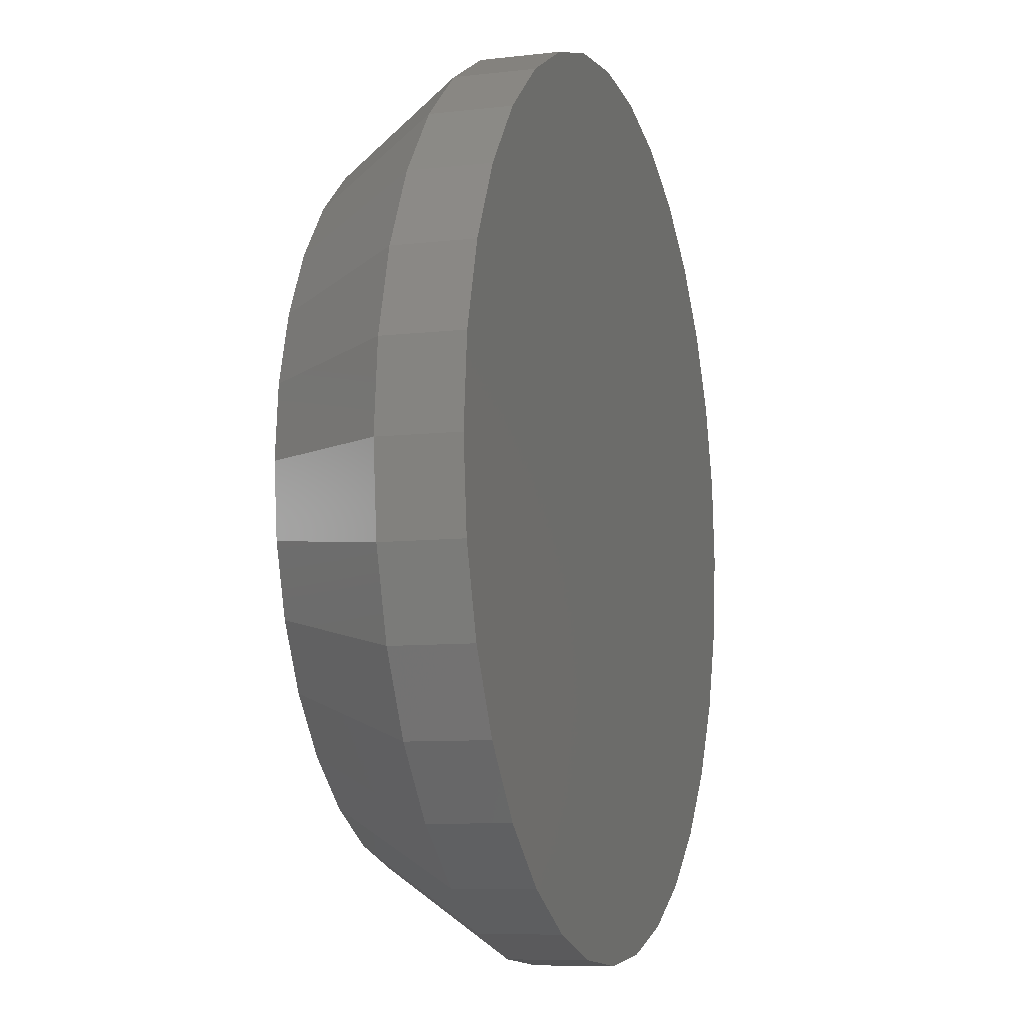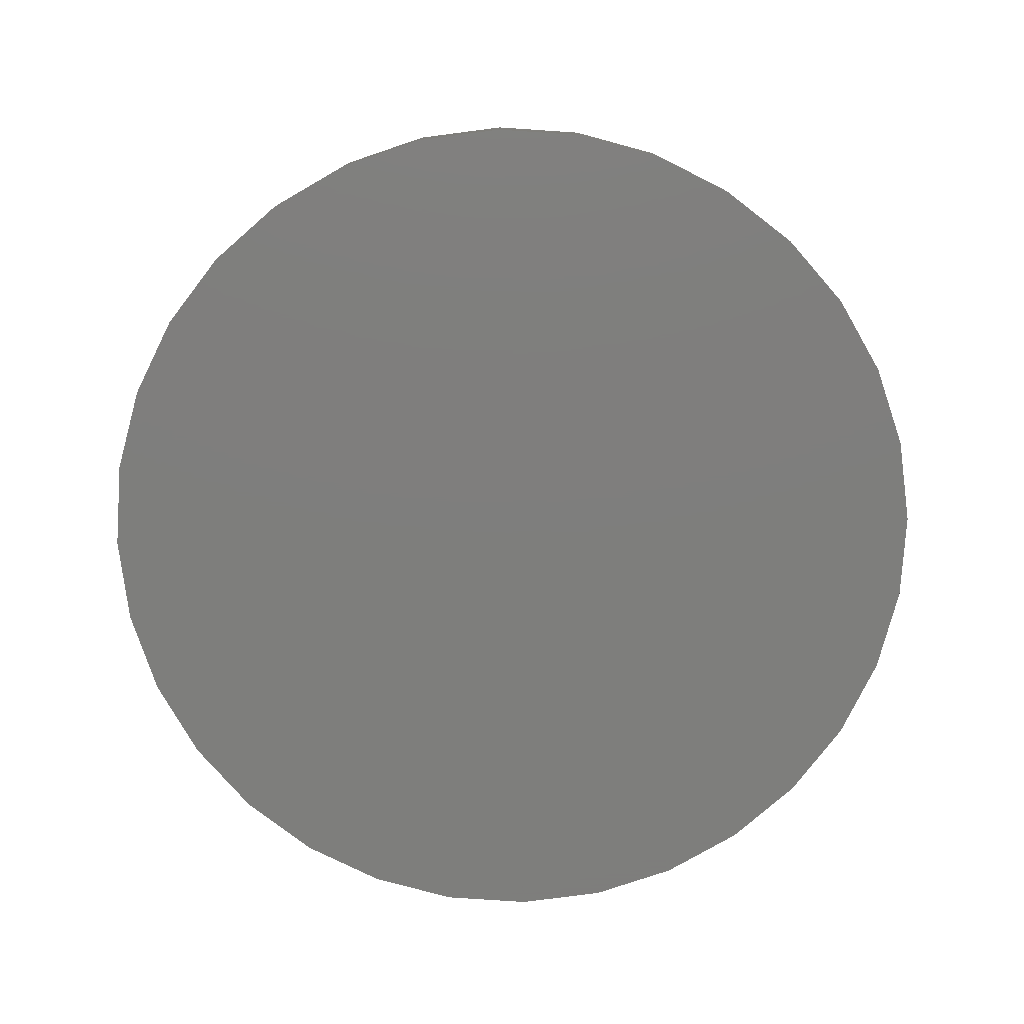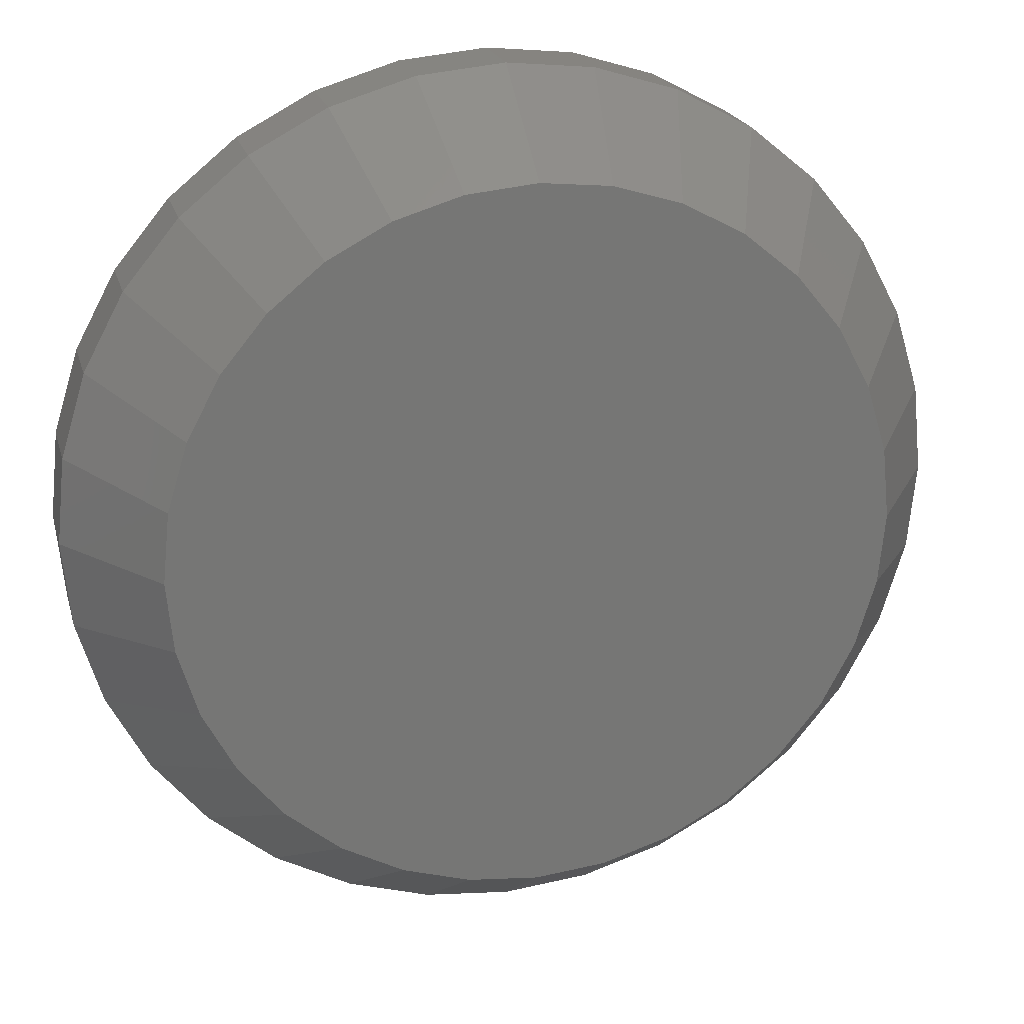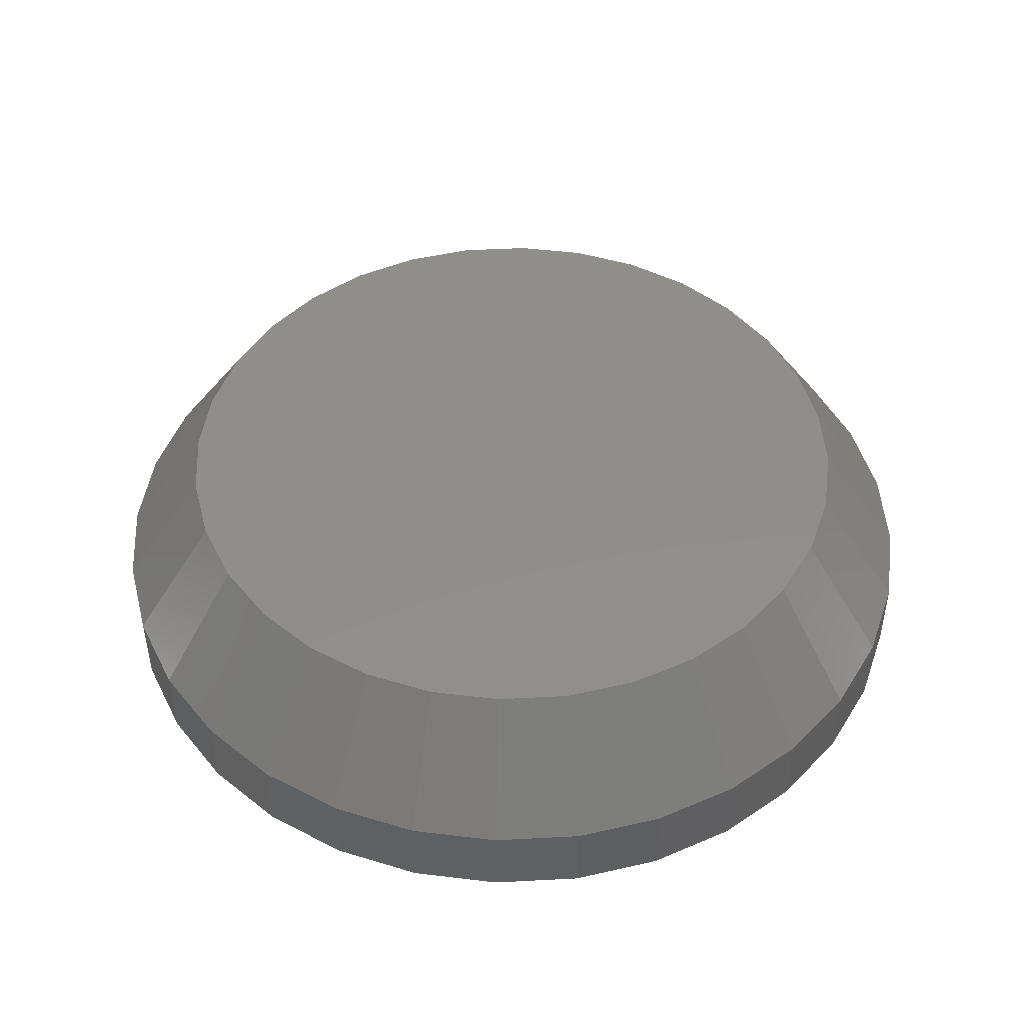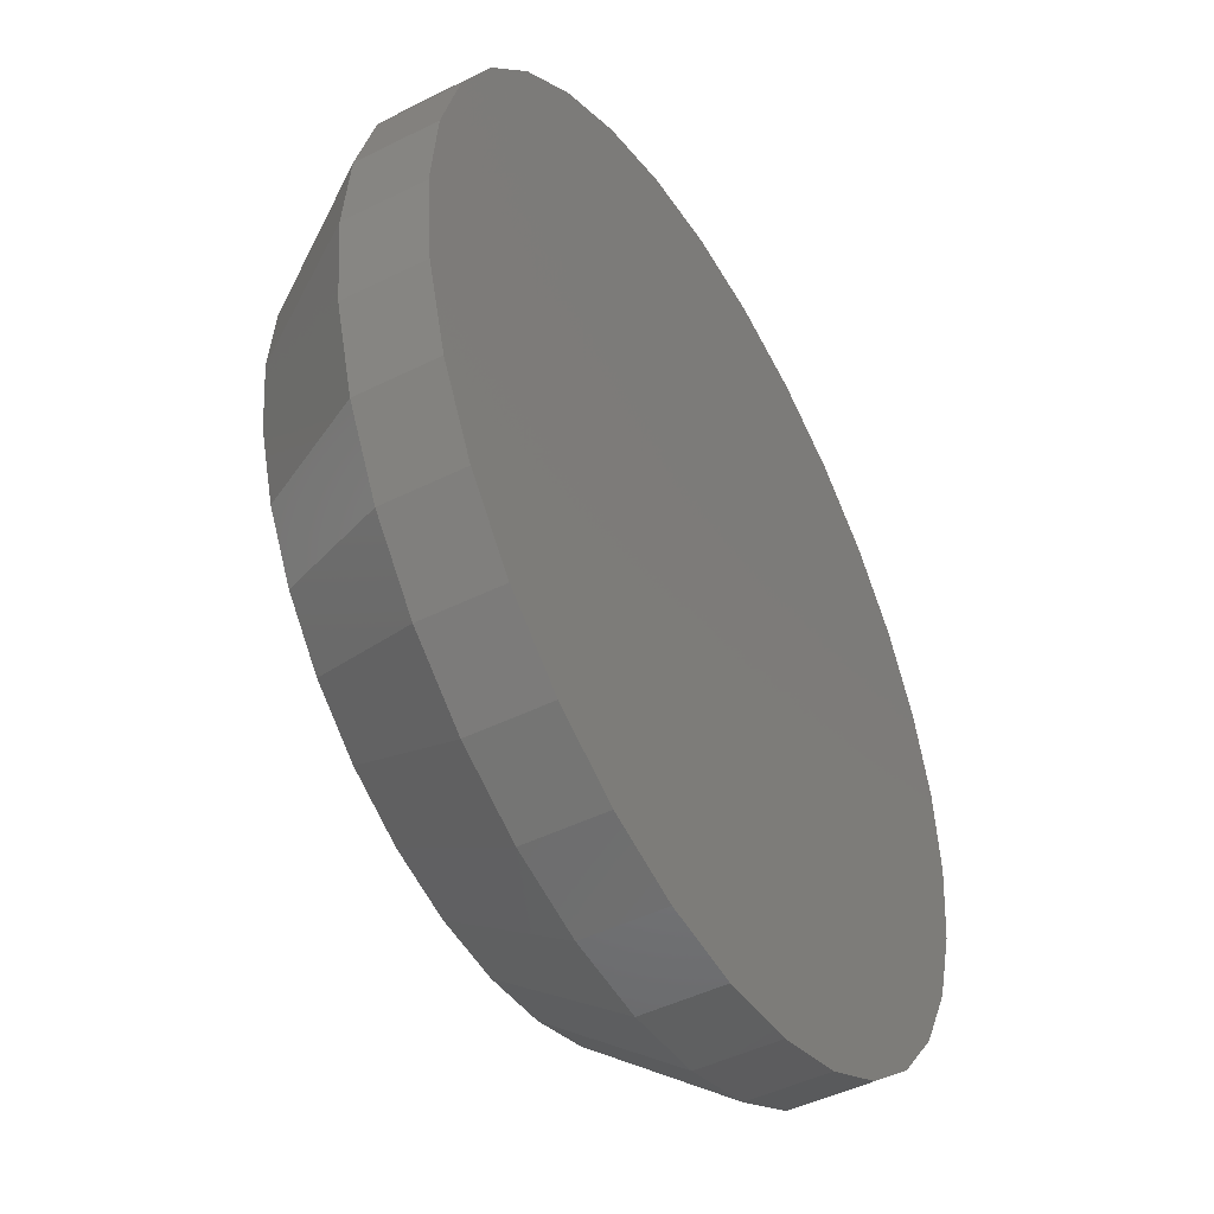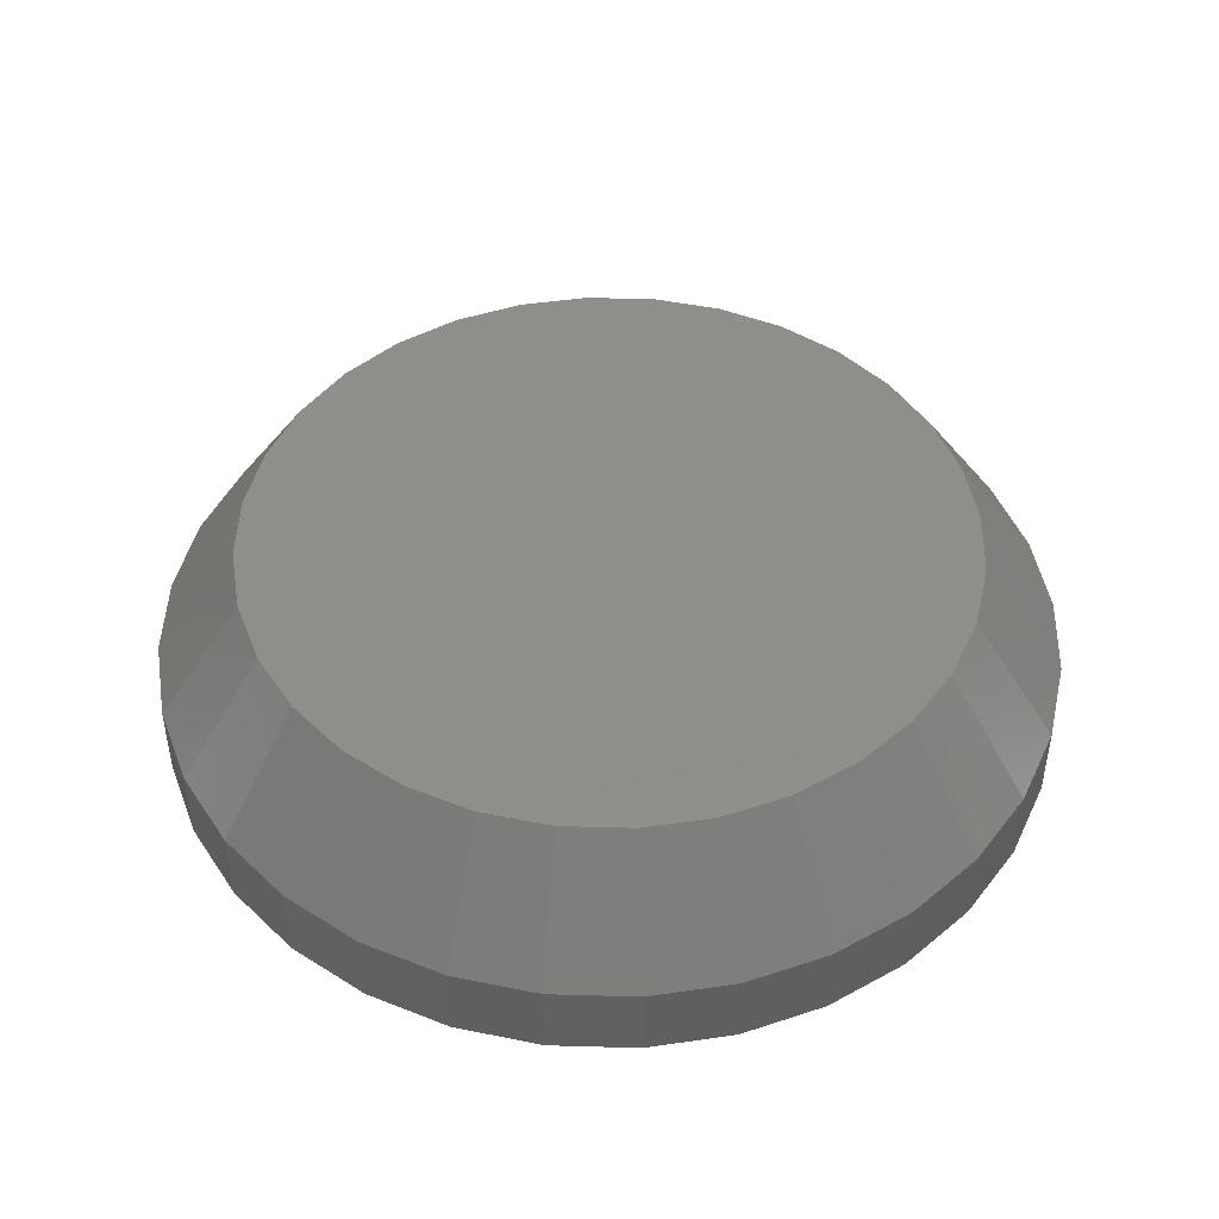
<metadata>
{"format":"stl","ext":"stl","renderer":"f3d","projection":"perspective","resolution":1024,"background":"white","views":[{"elev":-8.3,"azim":107.9,"up":"+Y"},{"elev":-77.9,"azim":-88.2,"up":"+Z"},{"elev":21.1,"azim":-14.2,"up":"+Y"},{"elev":46.8,"azim":92.2,"up":"+Z"},{"elev":-46.3,"azim":119.7,"up":"+Y"},{"elev":46.2,"azim":-71.3,"up":"+Z"}]}
</metadata>
<code>
# stl→obj: 96 verts, 188 faces
v -0.06159 0.3493 0.2031
v 0.07738 0.3493 0.2031
v 0.007895 0.3562 0.2031
v 0.1442 0.3291 0.2031
v -0.1284 0.3291 0.2031
v 0.2058 0.2961 0.2031
v -0.19 0.2961 0.2031
v 0.2597 0.2518 0.2031
v -0.244 0.2518 0.2031
v 0.304 0.1979 0.2031
v -0.2882 0.1979 0.2031
v 0.337 0.1363 0.2031
v -0.3212 0.1363 0.2031
v 0.3572 0.06948 0.2031
v -0.3414 0.06949 0.2031
v 0.3641 2.819e-16 0.2031
v -0.3483 2.51e-07 0.2031
v 0.3572 -0.06948 0.2031
v -0.3414 -0.06949 0.2031
v 0.337 -0.1363 0.2031
v -0.3212 -0.1363 0.2031
v 0.304 -0.1979 0.2031
v -0.2882 -0.1979 0.2031
v 0.2597 -0.2518 0.2031
v -0.244 -0.2518 0.2031
v 0.2058 -0.2961 0.2031
v -0.19 -0.2961 0.2031
v 0.1442 -0.3291 0.2031
v -0.1284 -0.3291 0.2031
v 0.07738 -0.3493 0.2031
v -0.06159 -0.3493 0.2031
v 0.007895 -0.3562 0.2031
v 0.45 0 0
v 0.45 -1.083e-16 0.07812
v 0.4415 -0.08625 0
v 0.4415 -0.08625 0.07812
v 0.4163 -0.1692 0
v 0.4163 -0.1692 0.07812
v 0.3755 -0.2456 0
v 0.3755 -0.2456 0.07812
v 0.3205 -0.3126 0
v 0.3205 -0.3126 0.07812
v 0.2535 -0.3676 0
v 0.2535 -0.3676 0.07812
v 0.1771 -0.4085 0
v 0.1771 -0.4085 0.07812
v 0.09415 -0.4336 0
v 0.09415 -0.4336 0.07812
v 0.007895 -0.4421 0
v 0.007895 -0.4421 0.07812
v -0.07836 -0.4336 0
v -0.07836 -0.4336 0.07812
v -0.1613 -0.4085 0
v -0.1613 -0.4085 0.07812
v -0.2377 -0.3676 0
v -0.2377 -0.3676 0.07812
v -0.3047 -0.3126 0
v -0.3047 -0.3126 0.07812
v -0.3597 -0.2456 0
v -0.3597 -0.2456 0.07812
v -0.4006 -0.1692 0
v -0.4006 -0.1692 0.07812
v -0.4257 -0.08625 0
v -0.4257 -0.08625 0.07812
v -0.4342 5.414e-17 0
v -0.4342 -1.422e-16 0.07812
v -0.4257 0.08625 0
v -0.4257 0.08625 0.07812
v -0.4006 0.1692 0
v -0.4006 0.1692 0.07812
v -0.3597 0.2456 0
v -0.3597 0.2456 0.07812
v -0.3047 0.3126 0
v -0.3047 0.3126 0.07812
v -0.2377 0.3676 0
v -0.2377 0.3676 0.07812
v -0.1613 0.4085 0
v -0.1613 0.4085 0.07812
v -0.07836 0.4336 0
v -0.07836 0.4336 0.07812
v 0.007895 0.4421 0
v 0.007895 0.4421 0.07812
v 0.09415 0.4336 0
v 0.09415 0.4336 0.07812
v 0.1771 0.4085 0
v 0.1771 0.4085 0.07812
v 0.2535 0.3676 0
v 0.2535 0.3676 0.07812
v 0.3205 0.3126 0
v 0.3205 0.3126 0.07812
v 0.3755 0.2456 0
v 0.3755 0.2456 0.07812
v 0.4163 0.1692 0
v 0.4163 0.1692 0.07812
v 0.4415 0.08625 0
v 0.4415 0.08625 0.07812
f 1 2 3
f 2 1 4
f 4 1 5
f 4 5 6
f 6 5 7
f 6 7 8
f 8 7 9
f 8 9 10
f 10 9 11
f 10 11 12
f 12 11 13
f 12 13 14
f 14 13 15
f 14 15 16
f 16 15 17
f 16 17 18
f 18 17 19
f 18 19 20
f 20 19 21
f 20 21 22
f 22 21 23
f 22 23 24
f 24 23 25
f 24 25 26
f 26 25 27
f 26 27 28
f 28 27 29
f 28 29 30
f 30 29 31
f 30 31 32
f 33 34 35
f 35 34 36
f 35 36 37
f 37 36 38
f 37 38 39
f 39 38 40
f 39 40 41
f 41 40 42
f 41 42 43
f 43 42 44
f 43 44 45
f 45 44 46
f 45 46 47
f 47 46 48
f 47 48 49
f 49 48 50
f 49 50 51
f 51 50 52
f 51 52 53
f 53 52 54
f 53 54 55
f 55 54 56
f 55 56 57
f 57 56 58
f 57 58 59
f 59 58 60
f 59 60 61
f 61 60 62
f 61 62 63
f 63 62 64
f 63 64 65
f 65 64 66
f 65 66 67
f 67 66 68
f 67 68 69
f 69 68 70
f 69 70 71
f 71 70 72
f 71 72 73
f 73 72 74
f 73 74 75
f 75 74 76
f 75 76 77
f 77 76 78
f 77 78 79
f 79 78 80
f 79 80 81
f 81 80 82
f 81 82 83
f 83 82 84
f 83 84 85
f 85 84 86
f 85 86 87
f 87 86 88
f 87 88 89
f 89 88 90
f 89 90 91
f 91 90 92
f 91 92 93
f 93 92 94
f 93 94 95
f 95 94 96
f 95 96 33
f 33 96 34
f 76 5 78
f 78 5 1
f 78 1 80
f 80 1 3
f 80 3 82
f 82 3 2
f 82 2 84
f 5 76 7
f 7 76 74
f 7 74 9
f 9 74 72
f 9 72 11
f 11 72 70
f 11 70 13
f 13 70 68
f 13 68 15
f 15 68 66
f 15 66 17
f 8 88 6
f 6 88 86
f 6 86 4
f 4 86 84
f 4 84 2
f 88 8 90
f 90 8 10
f 90 10 92
f 92 10 12
f 92 12 94
f 94 12 14
f 94 14 96
f 96 14 16
f 96 16 34
f 44 28 46
f 46 28 30
f 46 30 48
f 48 30 32
f 48 32 50
f 50 32 31
f 50 31 52
f 28 44 26
f 26 44 42
f 26 42 24
f 24 42 40
f 24 40 22
f 22 40 38
f 22 38 20
f 20 38 36
f 20 36 18
f 18 36 34
f 18 34 16
f 25 56 27
f 27 56 54
f 27 54 29
f 29 54 52
f 29 52 31
f 56 25 58
f 58 25 23
f 58 23 60
f 60 23 21
f 60 21 62
f 62 21 19
f 62 19 64
f 64 19 17
f 64 17 66
f 81 83 79
f 49 51 47
f 47 51 53
f 47 53 45
f 45 53 55
f 45 55 43
f 43 55 57
f 43 57 41
f 41 57 59
f 41 59 39
f 39 59 61
f 39 61 37
f 37 61 63
f 37 63 35
f 35 63 65
f 35 65 33
f 33 65 67
f 33 67 95
f 95 67 69
f 95 69 93
f 93 69 71
f 93 71 91
f 91 71 73
f 91 73 89
f 89 73 75
f 89 75 87
f 87 75 77
f 87 77 85
f 85 77 79
f 85 79 83

</code>
